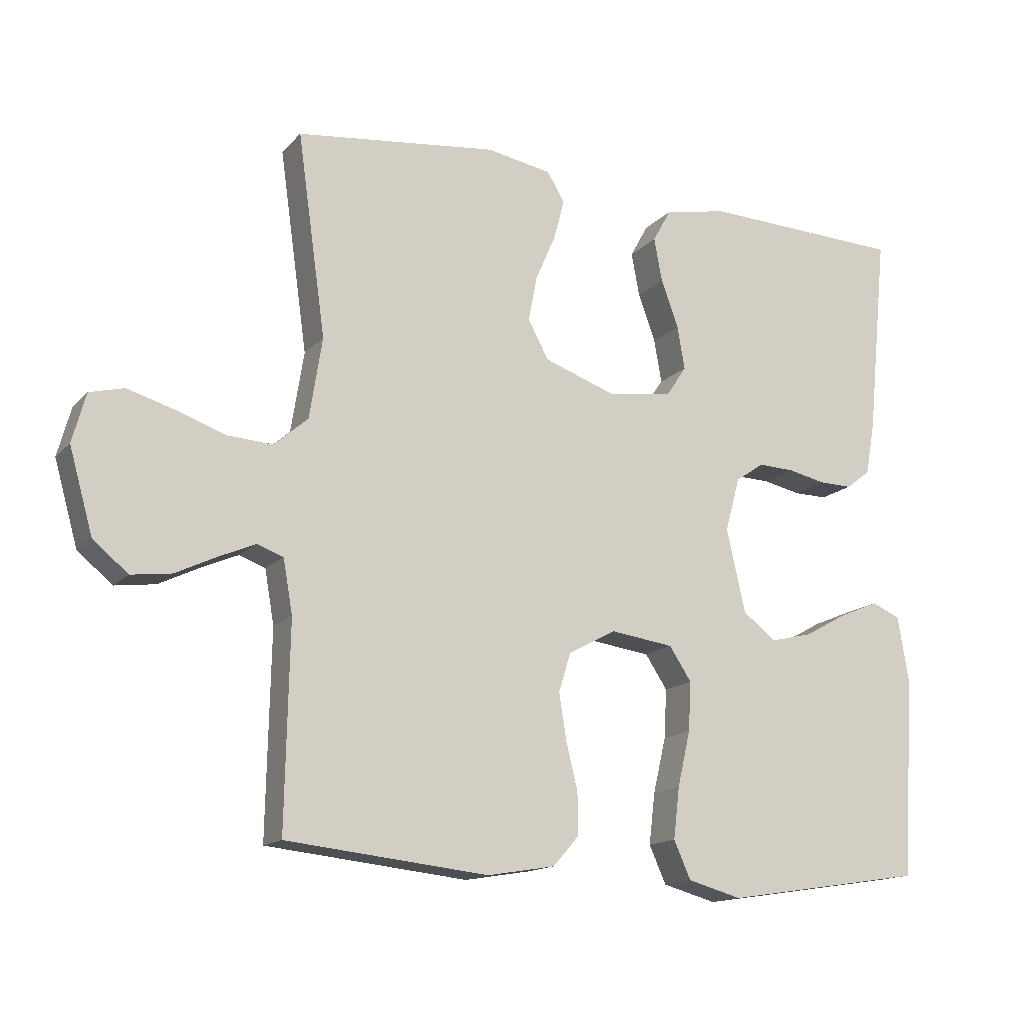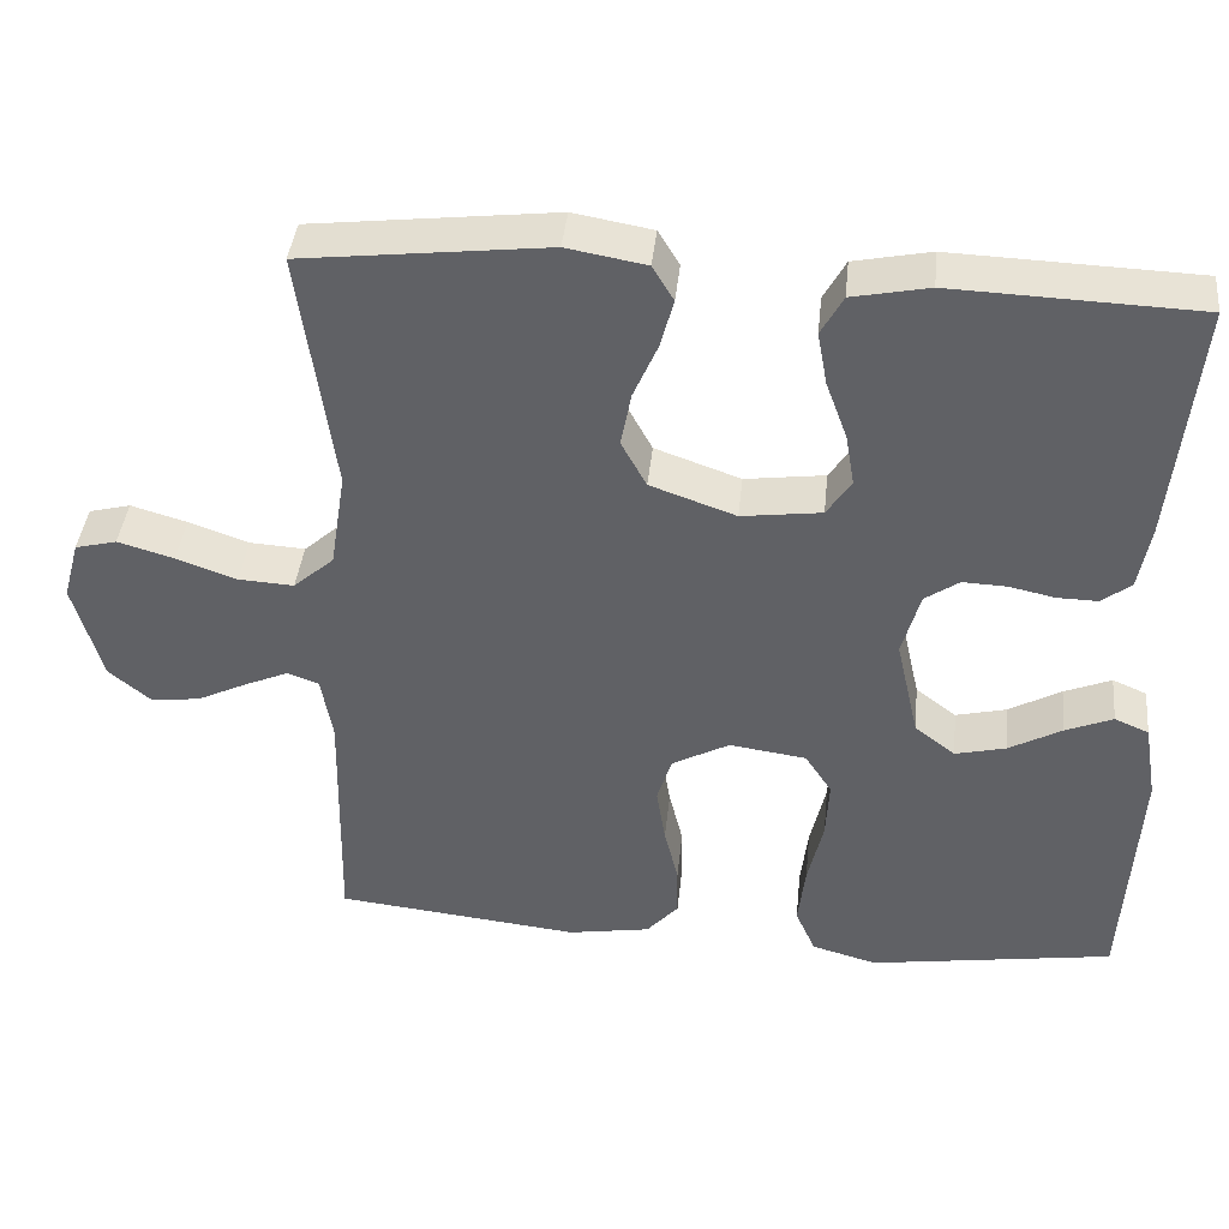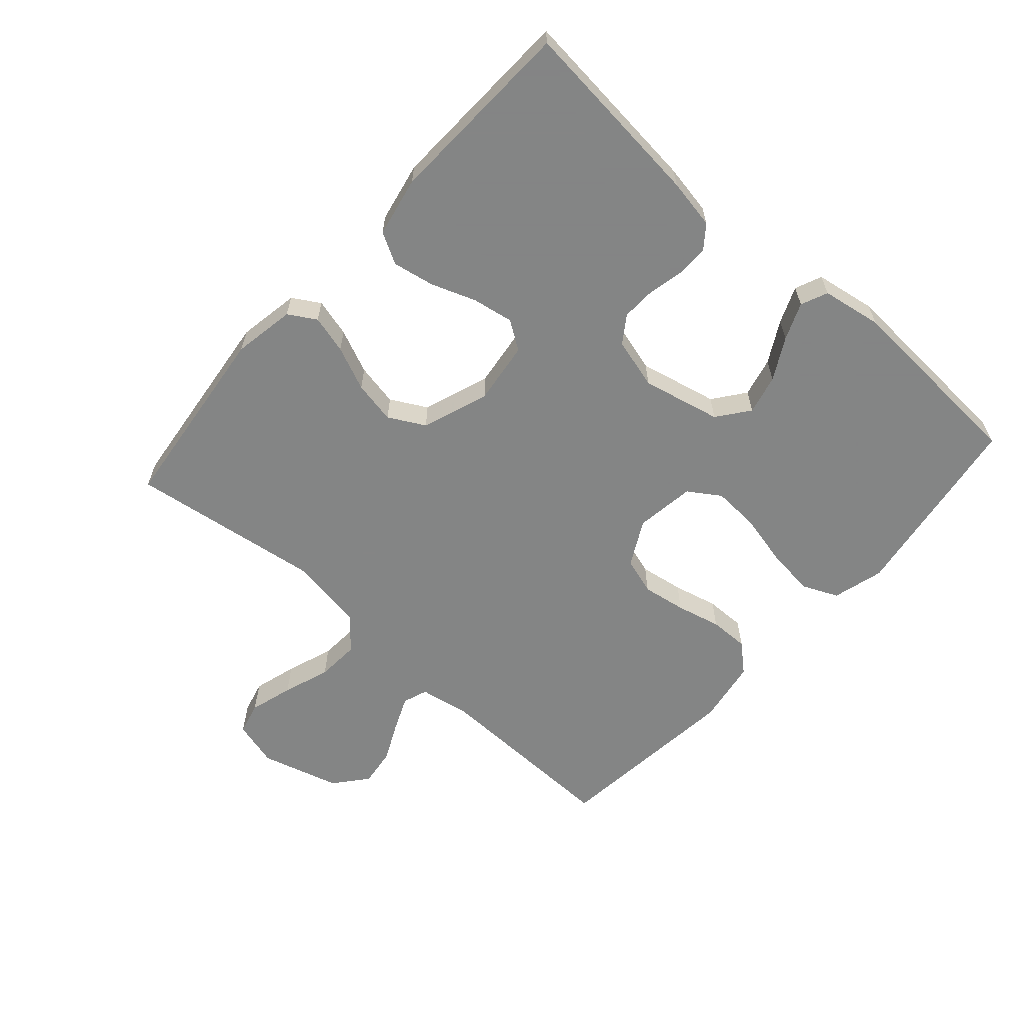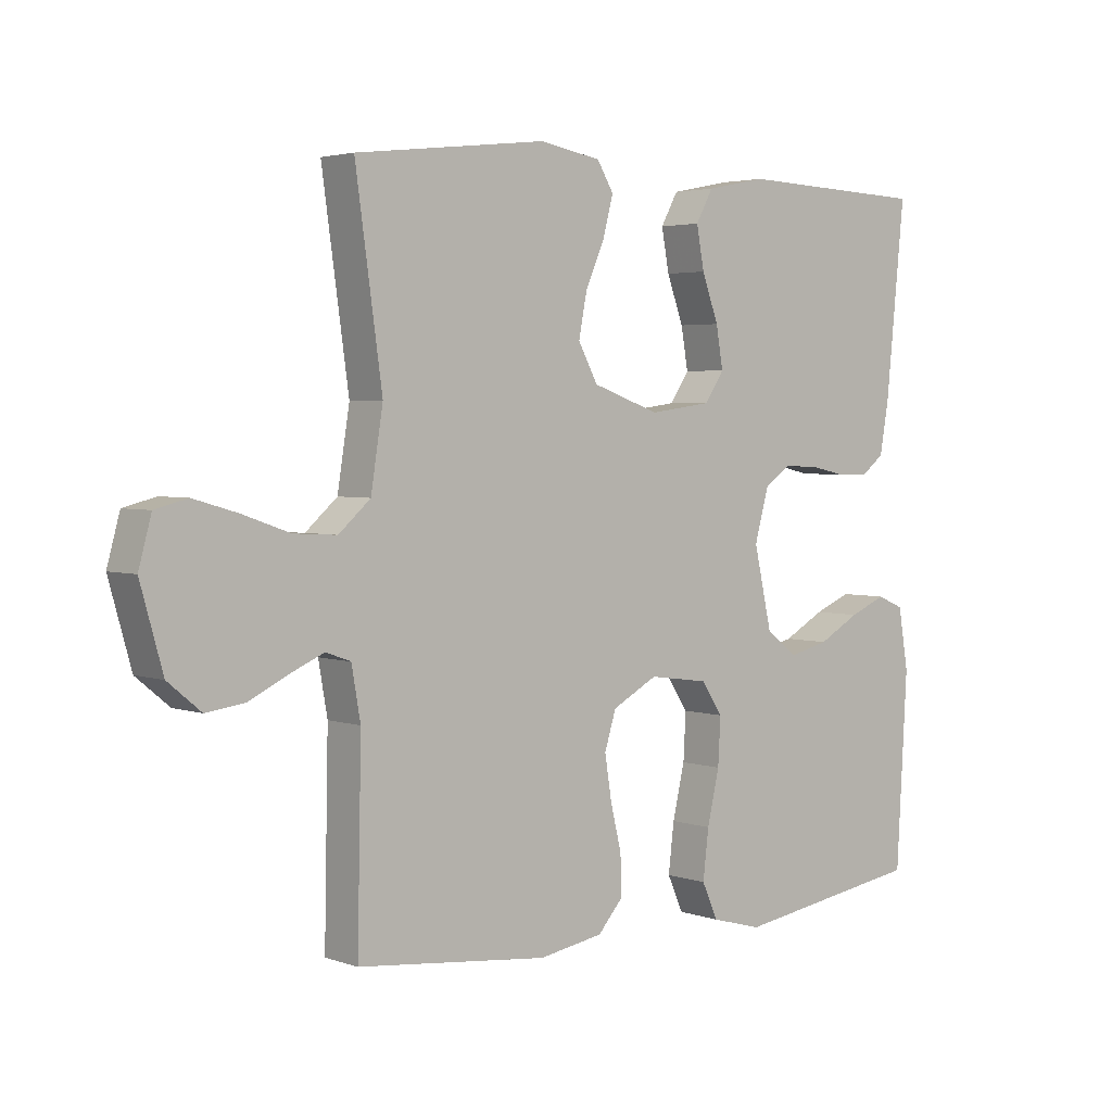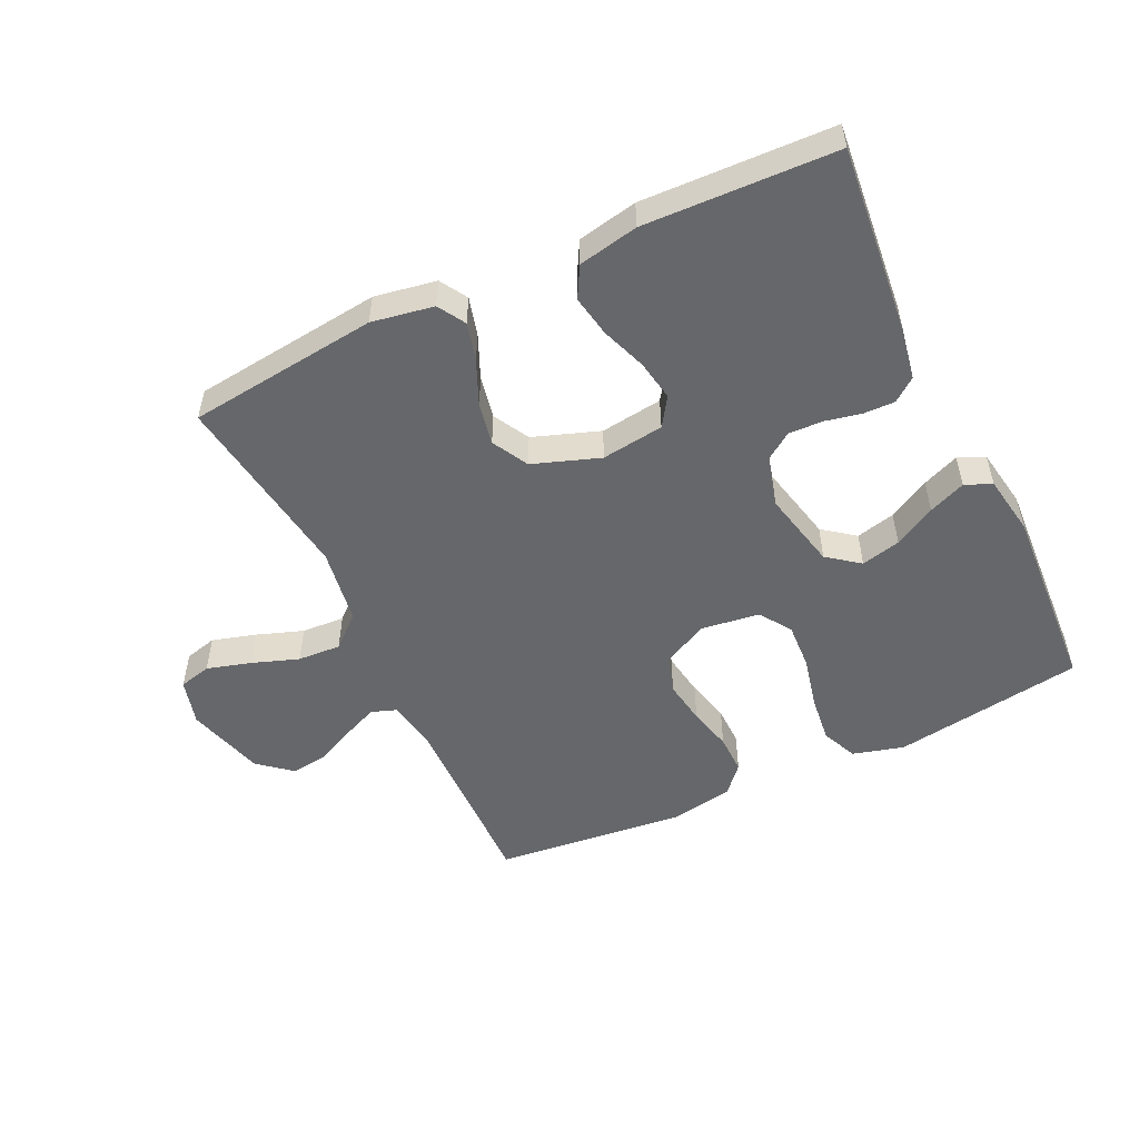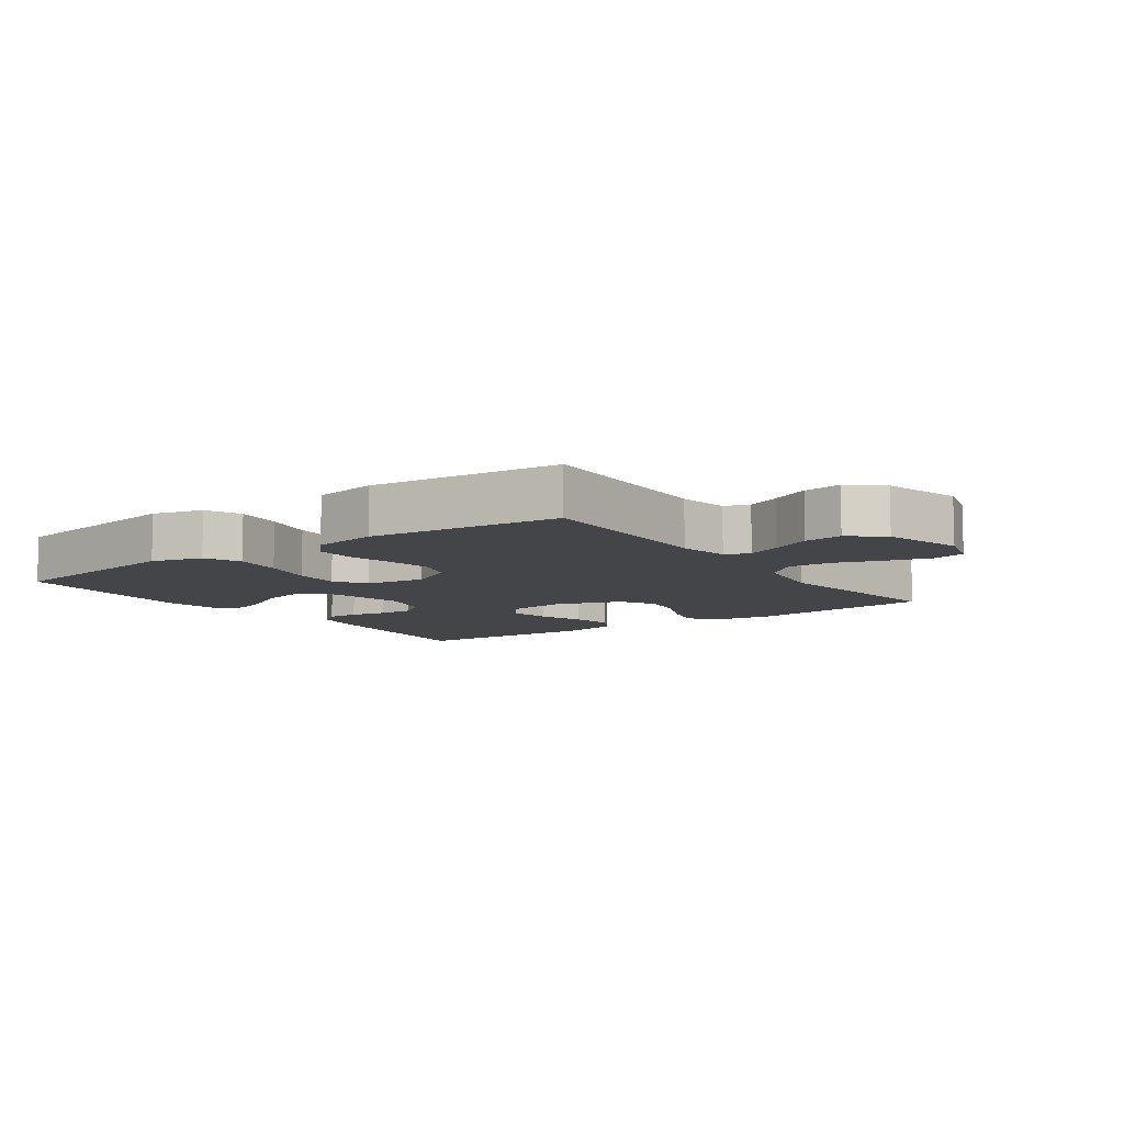
<metadata>
{"format":"obj","ext":"obj","renderer":"f3d","projection":"perspective","resolution":1024,"background":"white","views":[{"elev":-14.9,"azim":-26.6,"up":"+Z"},{"elev":40.5,"azim":5.9,"up":"+Z"},{"elev":-61.6,"azim":48.3,"up":"+Y"},{"elev":3.3,"azim":-40.8,"up":"+Z"},{"elev":-52.1,"azim":25.4,"up":"+Y"},{"elev":-8.6,"azim":-144.6,"up":"+Y"}]}
</metadata>
<code>
v 0.5 0.07 0.5
v 0.47 0.07 0.2
v 0.456 0.07 0.122
v 0.42 0.07 0.094
v 0.37 0.07 0.095
v 0.314 0.07 0.107
v 0.26 0.07 0.109
v 0.218 0.07 0.08
v 0.196 0.07 0
v 0.224 0.07 -0.124
v 0.274 0.07 -0.162
v 0.336 0.07 -0.147
v 0.401 0.07 -0.111
v 0.459 0.07 -0.087
v 0.501 0.07 -0.105
v 0.517 0.07 -0.2
v 0.5 0.07 -0.5
v 0.2 0.07 -0.546
v 0.12 0.07 -0.524
v 0.095 0.07 -0.468
v 0.104 0.07 -0.392
v 0.123 0.07 -0.31
v 0.127 0.07 -0.237
v 0.094 0.07 -0.187
v 0 0.07 -0.174
v -0.071 0.07 -0.212
v -0.089 0.07 -0.27
v -0.078 0.07 -0.339
v -0.061 0.07 -0.409
v -0.06 0.07 -0.471
v -0.099 0.07 -0.515
v -0.2 0.07 -0.532
v -0.5 0.07 -0.5
v -0.494 0.07 -0.2
v -0.508 0.07 -0.12
v -0.547 0.07 -0.106
v -0.6 0.07 -0.129
v -0.662 0.07 -0.159
v -0.722 0.07 -0.167
v -0.774 0.07 -0.124
v -0.809 0.07 0
v -0.789 0.07 0.073
v -0.738 0.07 0.086
v -0.669 0.07 0.066
v -0.595 0.07 0.04
v -0.527 0.07 0.036
v -0.477 0.07 0.08
v -0.458 0.07 0.2
v -0.5 0.07 0.5
v -0.2 0.07 0.535
v -0.103 0.07 0.518
v -0.077 0.07 0.475
v -0.093 0.07 0.415
v -0.123 0.07 0.346
v -0.136 0.07 0.279
v -0.105 0.07 0.222
v 0 0.07 0.185
v 0.098 0.07 0.198
v 0.128 0.07 0.243
v 0.117 0.07 0.307
v 0.091 0.07 0.378
v 0.079 0.07 0.443
v 0.106 0.07 0.492
v 0.2 0.07 0.511
v 0.5 0 0.5
v 0.47 0 0.2
v 0.456 0 0.122
v 0.42 0 0.094
v 0.37 0 0.095
v 0.314 0 0.107
v 0.26 0 0.109
v 0.218 0 0.08
v 0.196 0 0
v 0.224 0 -0.124
v 0.274 0 -0.162
v 0.336 0 -0.147
v 0.401 0 -0.111
v 0.459 0 -0.087
v 0.501 0 -0.105
v 0.517 0 -0.2
v 0.5 0 -0.5
v 0.2 0 -0.546
v 0.12 0 -0.524
v 0.095 0 -0.468
v 0.104 0 -0.392
v 0.123 0 -0.31
v 0.127 0 -0.237
v 0.094 0 -0.187
v 0 0 -0.174
v -0.071 0 -0.212
v -0.089 0 -0.27
v -0.078 0 -0.339
v -0.061 0 -0.409
v -0.06 0 -0.471
v -0.099 0 -0.515
v -0.2 0 -0.532
v -0.5 0 -0.5
v -0.494 0 -0.2
v -0.508 0 -0.12
v -0.547 0 -0.106
v -0.6 0 -0.129
v -0.662 0 -0.159
v -0.722 0 -0.167
v -0.774 0 -0.124
v -0.809 0 0
v -0.789 0 0.073
v -0.738 0 0.086
v -0.669 0 0.066
v -0.595 0 0.04
v -0.527 0 0.036
v -0.477 0 0.08
v -0.458 0 0.2
v -0.5 0 0.5
v -0.2 0 0.535
v -0.103 0 0.518
v -0.077 0 0.475
v -0.093 0 0.415
v -0.123 0 0.346
v -0.136 0 0.279
v -0.105 0 0.222
v 0 0 0.185
v 0.098 0 0.198
v 0.128 0 0.243
v 0.117 0 0.307
v 0.091 0 0.378
v 0.079 0 0.443
v 0.106 0 0.492
v 0.2 0 0.511
f 4 5 6
f 3 4 6
f 2 3 6
f 1 2 6
f 64 1 6
f 63 64 6
f 62 63 6
f 61 62 6
f 60 61 6
f 59 60 6 7
f 58 59 7 8
f 57 58 8 9
f 56 57 9 10
f 52 53 54
f 51 52 54
f 50 51 54
f 49 50 54
f 48 49 54
f 47 48 54 55
f 46 47 55 56
f 43 44 45
f 42 43 45
f 41 42 45
f 40 41 45
f 39 40 45
f 38 39 45
f 37 38 45
f 36 37 45 46
f 46 56 10
f 36 46 10
f 35 36 10
f 32 33 34
f 31 32 34
f 30 31 34
f 29 30 34
f 28 29 34
f 27 28 34 35
f 20 21 22
f 19 20 22
f 18 19 22
f 17 18 22
f 16 17 22
f 15 16 22
f 14 15 22
f 13 14 22
f 12 13 22
f 11 12 22 23
f 10 11 23 24
f 26 27 35
f 25 26 35
f 25 35 10
f 10 24 25
f 70 69 68
f 70 68 67
f 70 67 66
f 70 66 65
f 70 65 128
f 70 128 127
f 70 127 126
f 70 126 125
f 70 125 124
f 71 70 124 123
f 72 71 123 122
f 73 72 122 121
f 74 73 121 120
f 118 117 116
f 118 116 115
f 118 115 114
f 118 114 113
f 118 113 112
f 119 118 112 111
f 120 119 111 110
f 109 108 107
f 109 107 106
f 109 106 105
f 109 105 104
f 109 104 103
f 109 103 102
f 109 102 101
f 110 109 101 100
f 74 120 110
f 74 110 100
f 74 100 99
f 98 97 96
f 98 96 95
f 98 95 94
f 98 94 93
f 98 93 92
f 99 98 92 91
f 86 85 84
f 86 84 83
f 86 83 82
f 86 82 81
f 86 81 80
f 86 80 79
f 86 79 78
f 86 78 77
f 86 77 76
f 87 86 76 75
f 88 87 75 74
f 99 91 90
f 99 90 89
f 74 99 89
f 89 88 74
f 1 65 66 2
f 2 66 67 3
f 3 67 68 4
f 4 68 69 5
f 5 69 70 6
f 6 70 71 7
f 7 71 72 8
f 8 72 73 9
f 9 73 74 10
f 10 74 75 11
f 11 75 76 12
f 12 76 77 13
f 13 77 78 14
f 14 78 79 15
f 15 79 80 16
f 16 80 81 17
f 17 81 82 18
f 18 82 83 19
f 19 83 84 20
f 20 84 85 21
f 21 85 86 22
f 22 86 87 23
f 23 87 88 24
f 24 88 89 25
f 25 89 90 26
f 26 90 91 27
f 27 91 92 28
f 28 92 93 29
f 29 93 94 30
f 30 94 95 31
f 31 95 96 32
f 32 96 97 33
f 33 97 98 34
f 34 98 99 35
f 35 99 100 36
f 36 100 101 37
f 37 101 102 38
f 38 102 103 39
f 39 103 104 40
f 40 104 105 41
f 41 105 106 42
f 42 106 107 43
f 43 107 108 44
f 44 108 109 45
f 45 109 110 46
f 46 110 111 47
f 47 111 112 48
f 48 112 113 49
f 49 113 114 50
f 50 114 115 51
f 51 115 116 52
f 52 116 117 53
f 53 117 118 54
f 54 118 119 55
f 55 119 120 56
f 56 120 121 57
f 57 121 122 58
f 58 122 123 59
f 59 123 124 60
f 60 124 125 61
f 61 125 126 62
f 62 126 127 63
f 63 127 128 64
f 64 128 65 1

</code>
